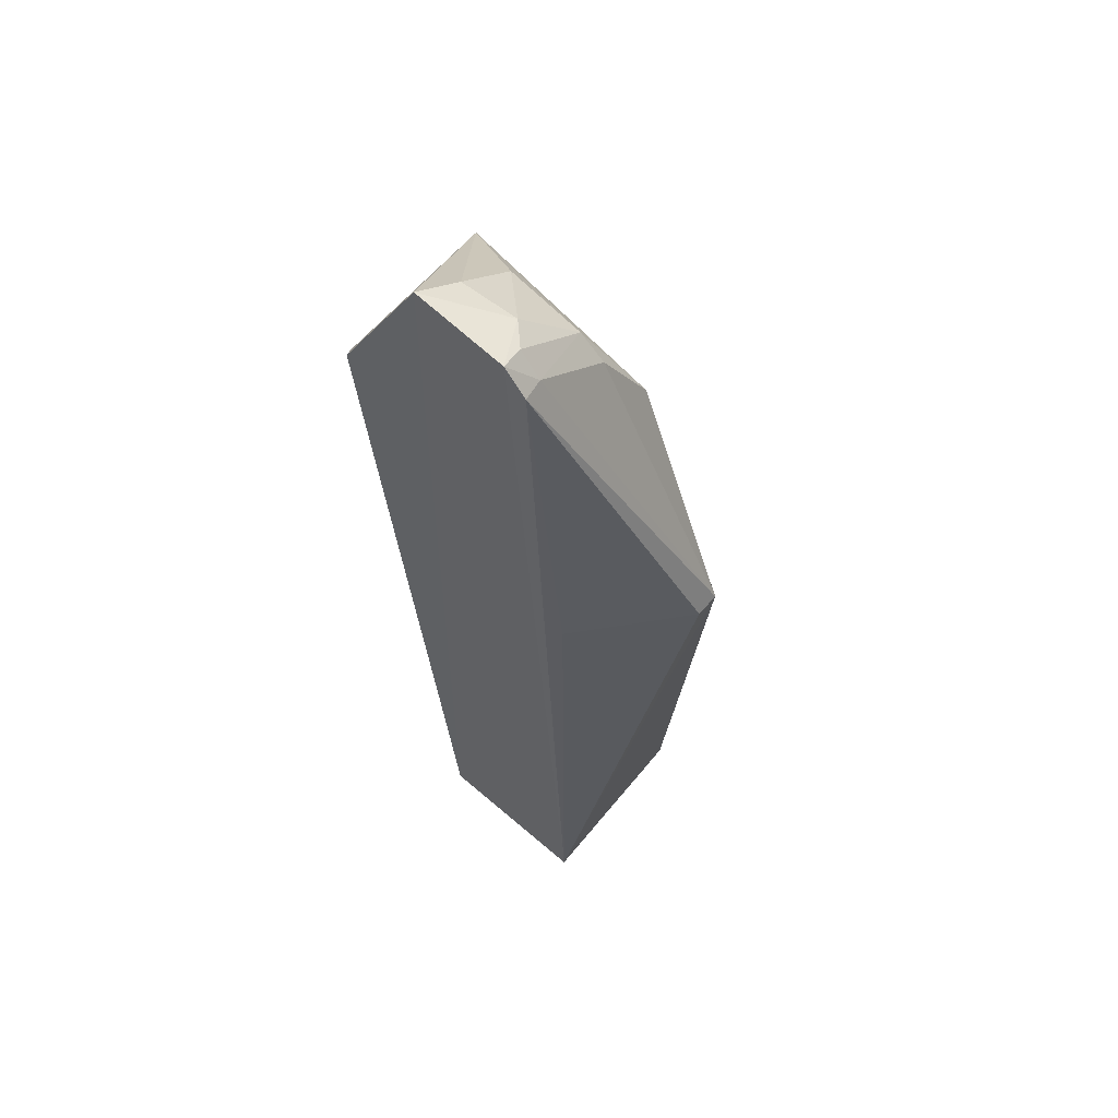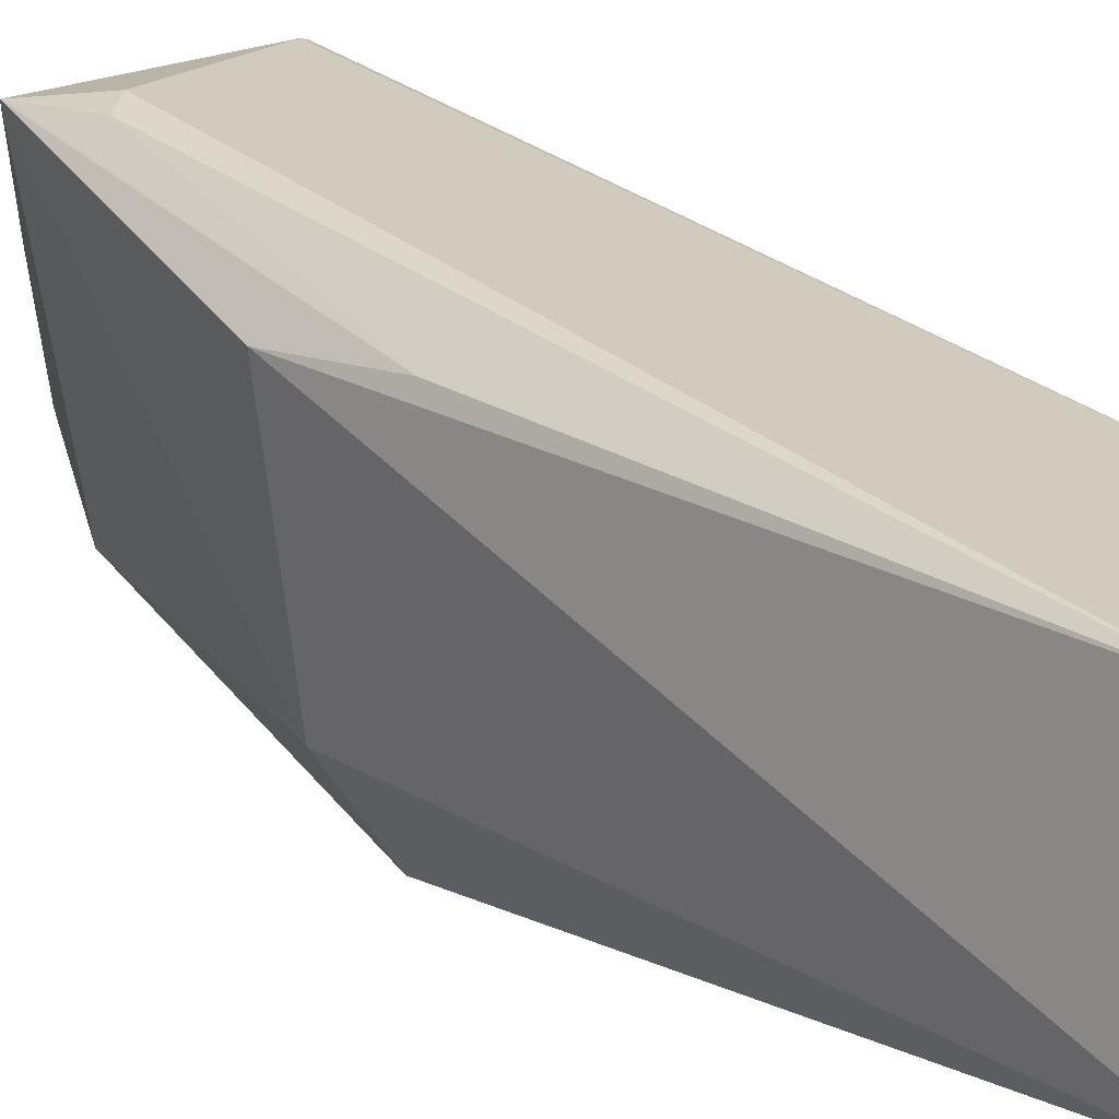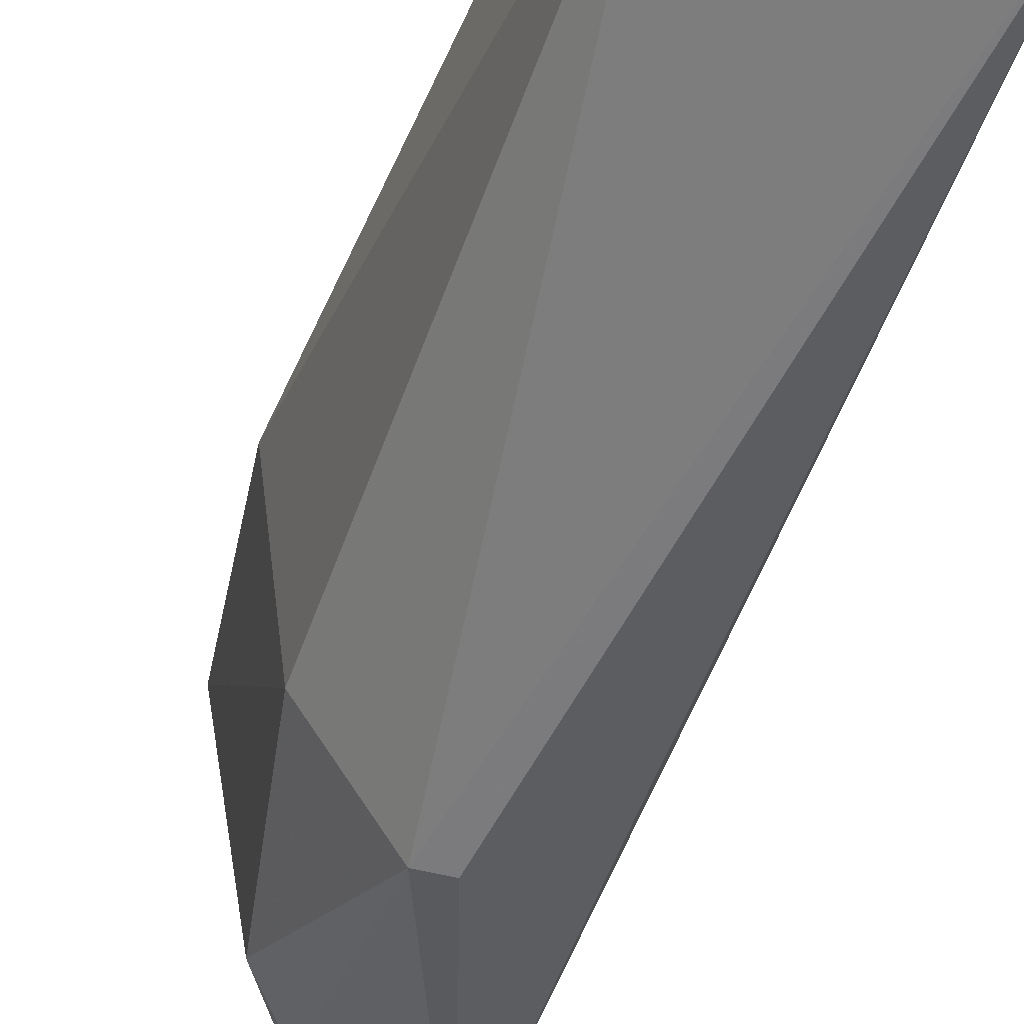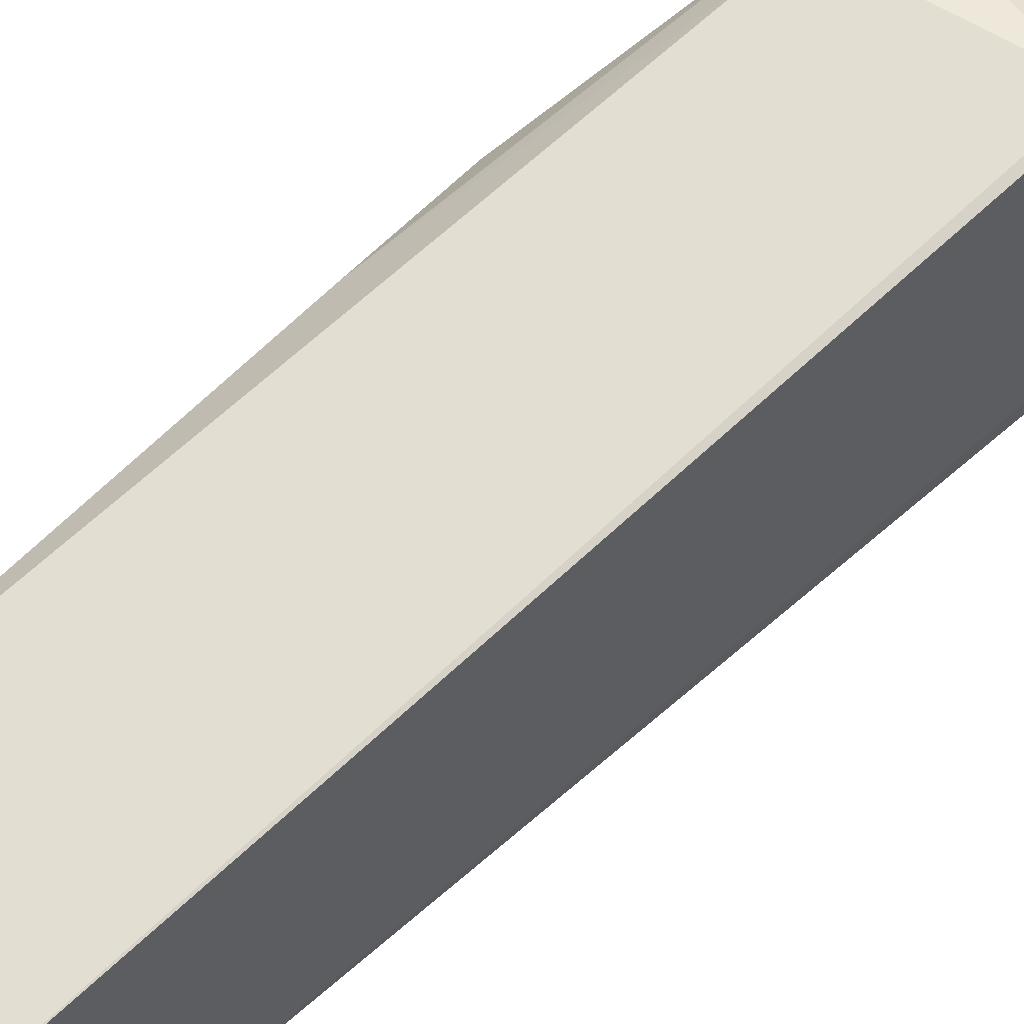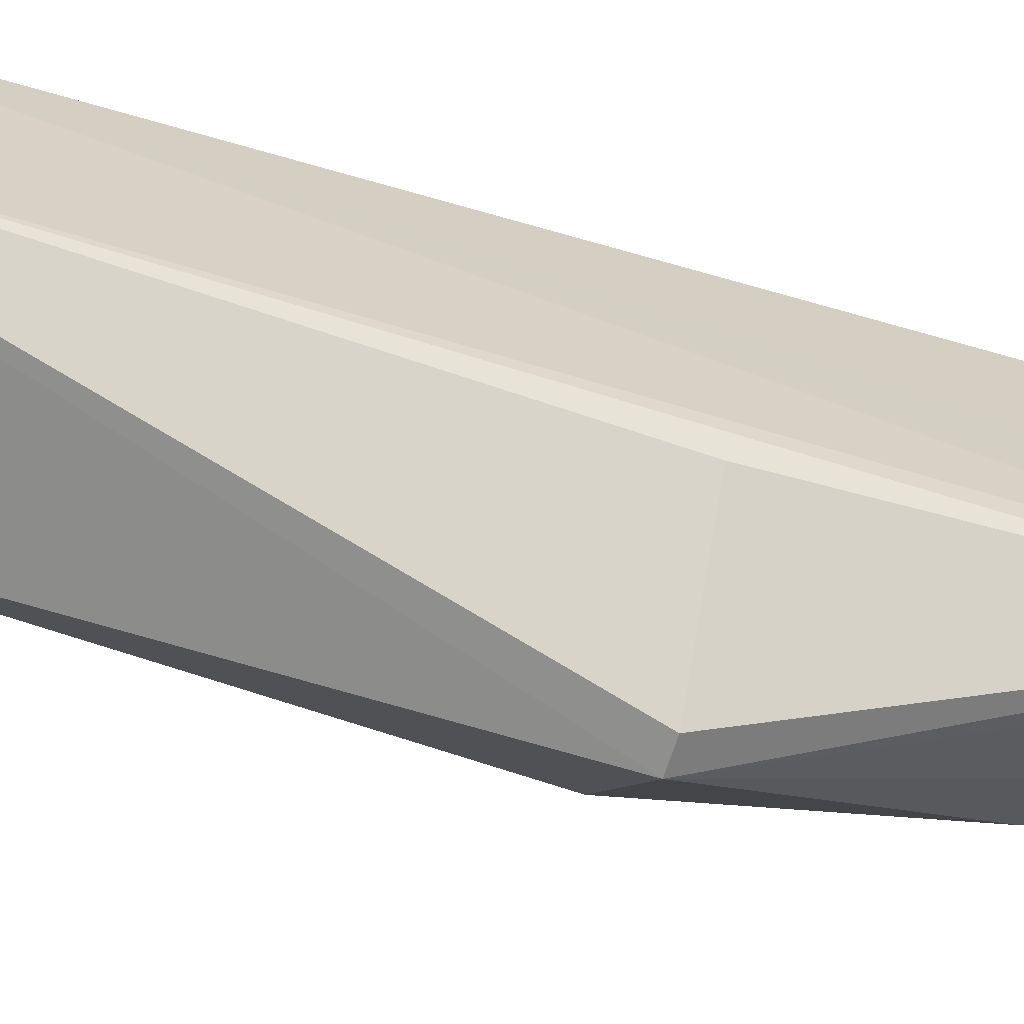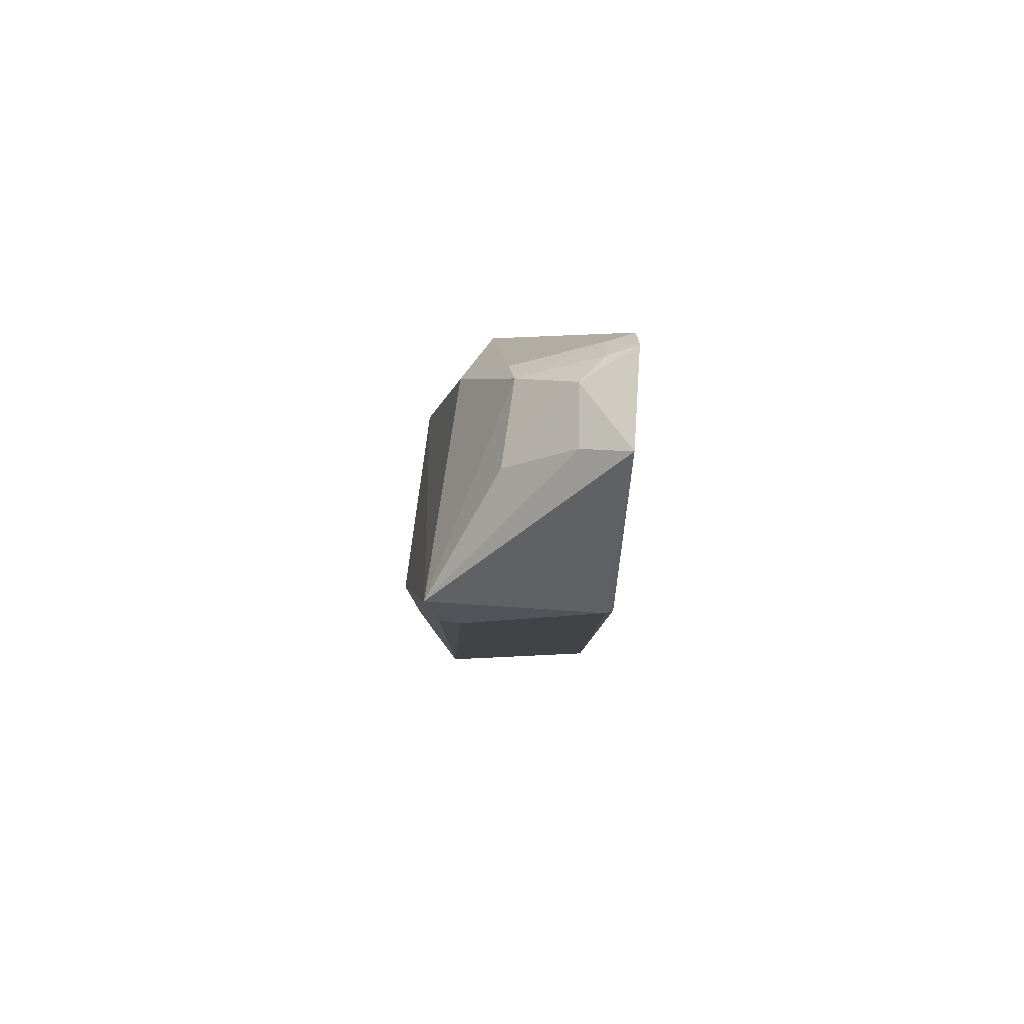
<metadata>
{"format":"obj","ext":"obj","renderer":"f3d","projection":"perspective","resolution":1024,"background":"white","views":[{"elev":57.8,"azim":129.8,"up":"+Y"},{"elev":20.5,"azim":-42.0,"up":"+Z"},{"elev":-49.8,"azim":-18.4,"up":"+Z"},{"elev":58.9,"azim":47.5,"up":"+Z"},{"elev":-64.0,"azim":70.6,"up":"+Z"},{"elev":75.6,"azim":1.1,"up":"+Y"}]}
</metadata>
<code>
v -0.02329 0.05725 0.03414
v -0.02307 0.001401 0.02727
v -0.02195 0.06748 0.01729
v -0.03184 0.04162 0.008463
v -0.03826 0.04157 0.02925
v -0.02277 0.0009179 0.01483
v -0.0228 0.05736 0.03397
v -0.03559 0.00199 0.02821
v -0.03585 0.05844 0.0338
v -0.02182 0.06953 0.01886
v -0.03 0.04154 0.00847
v -0.03681 0.0009534 0.01514
v -0.03682 0.04074 0.01503
v -0.0222 0.07026 0.02628
v -0.03342 0.05434 0.03449
v -0.03739 0.03407 0.02985
v -0.03383 0.05659 0.01705
v -0.02284 0.04081 0.01515
v -0.03068 0.06481 0.02601
v -0.035 0.05311 0.0341
v -0.03033 0.06228 0.01798
v -0.02572 0.06849 0.02112
v -0.02568 0.06855 0.02567
v -0.0299 0.06444 0.0196
v -0.02385 0.06708 0.01779
v -0.02389 0.06875 0.01934
f 7 1 2
f 10 6 3
f 10 2 6
f 11 6 4
f 11 4 3
f 12 6 2
f 12 2 8
f 12 4 6
f 12 8 5
f 13 5 9
f 13 12 5
f 13 4 12
f 14 9 1
f 14 1 7
f 14 7 2
f 14 2 10
f 15 1 9
f 15 8 2
f 15 2 1
f 16 9 5
f 16 5 8
f 17 4 13
f 17 13 9
f 18 11 3
f 18 3 6
f 18 6 11
f 20 15 9
f 20 8 15
f 20 16 8
f 20 9 16
f 21 4 17
f 22 14 10
f 23 19 9
f 23 9 14
f 23 22 19
f 23 14 22
f 24 17 9
f 24 9 19
f 24 21 17
f 24 19 22
f 25 10 3
f 25 3 4
f 25 4 21
f 25 21 24
f 26 24 22
f 26 22 10
f 26 25 24
f 26 10 25

</code>
